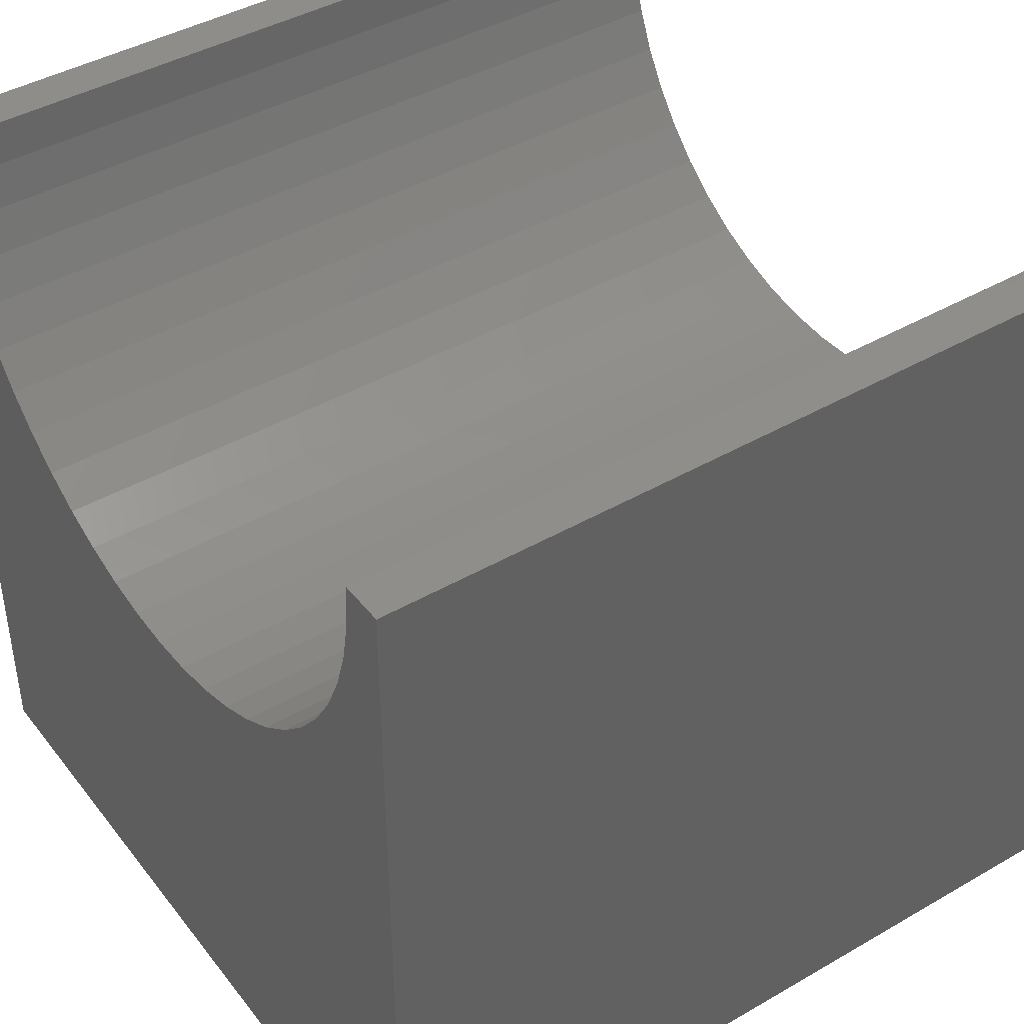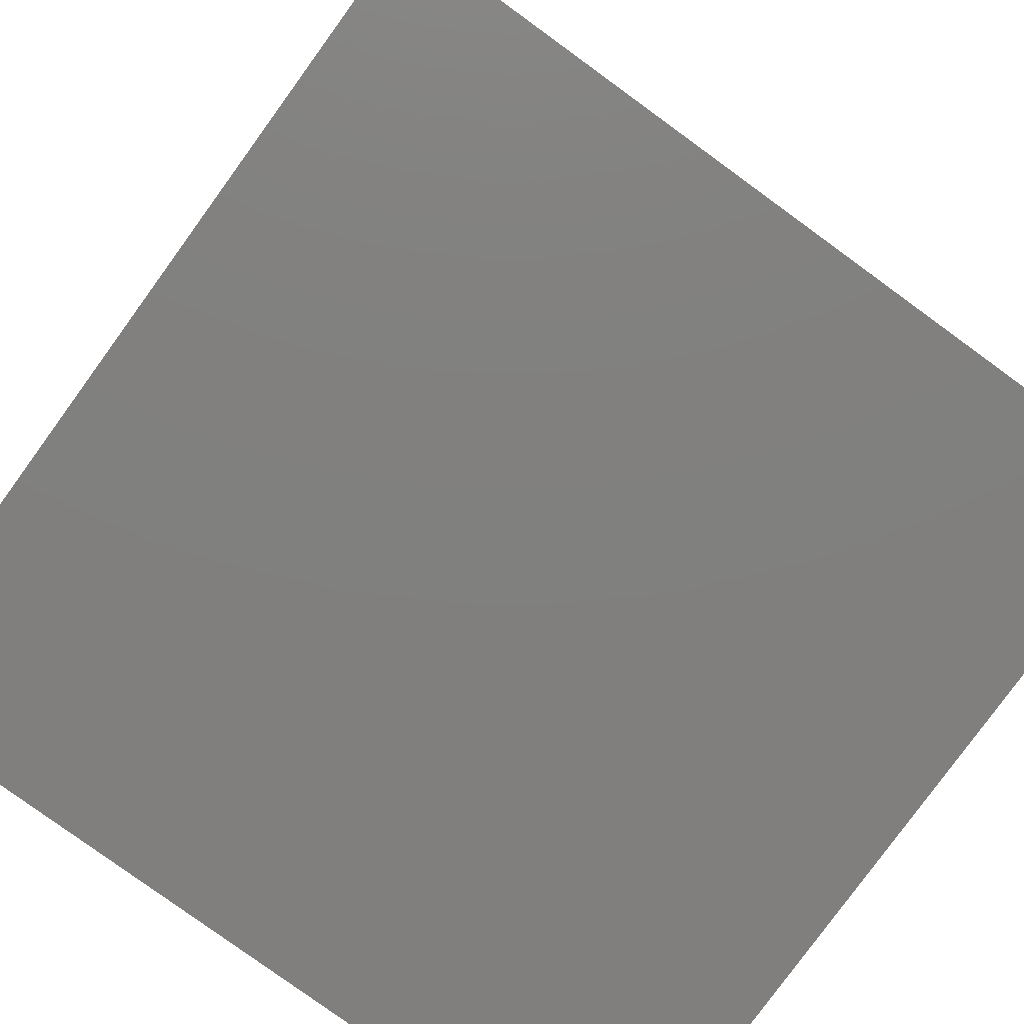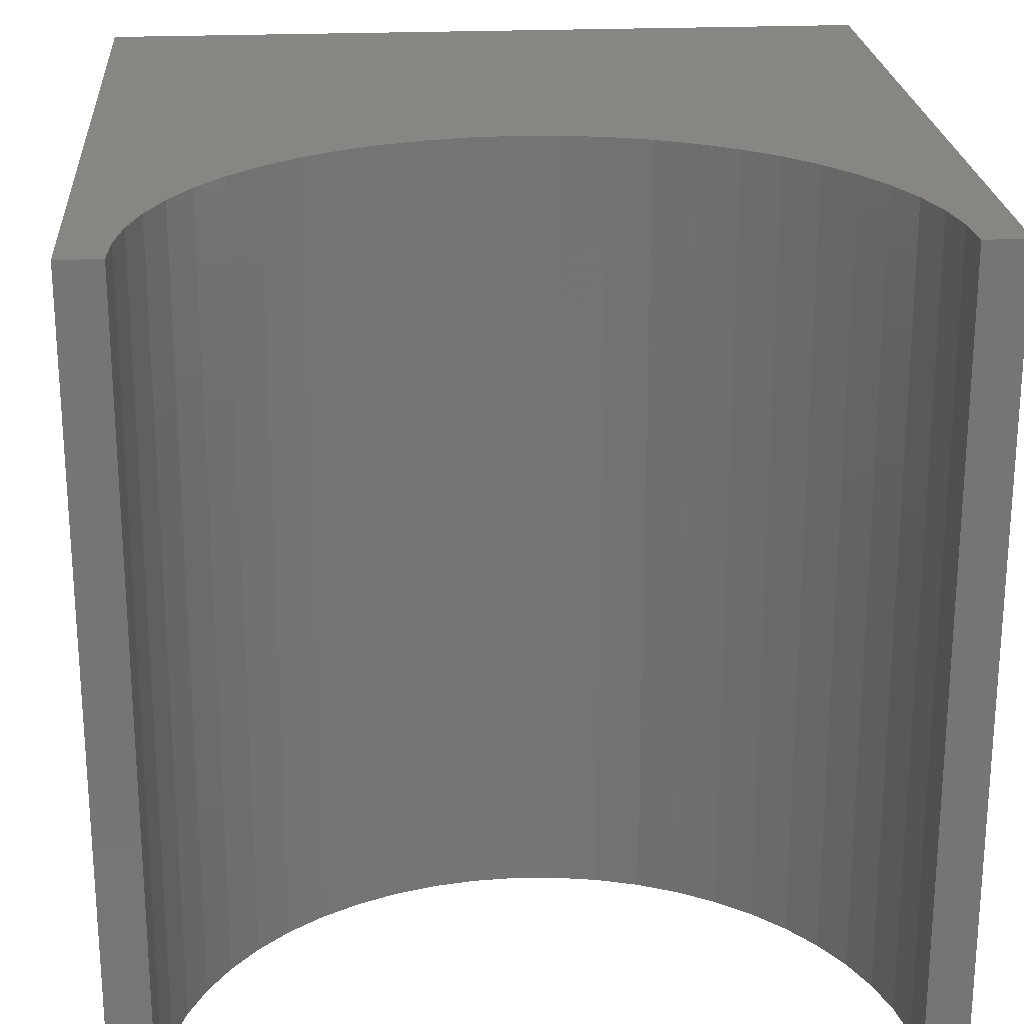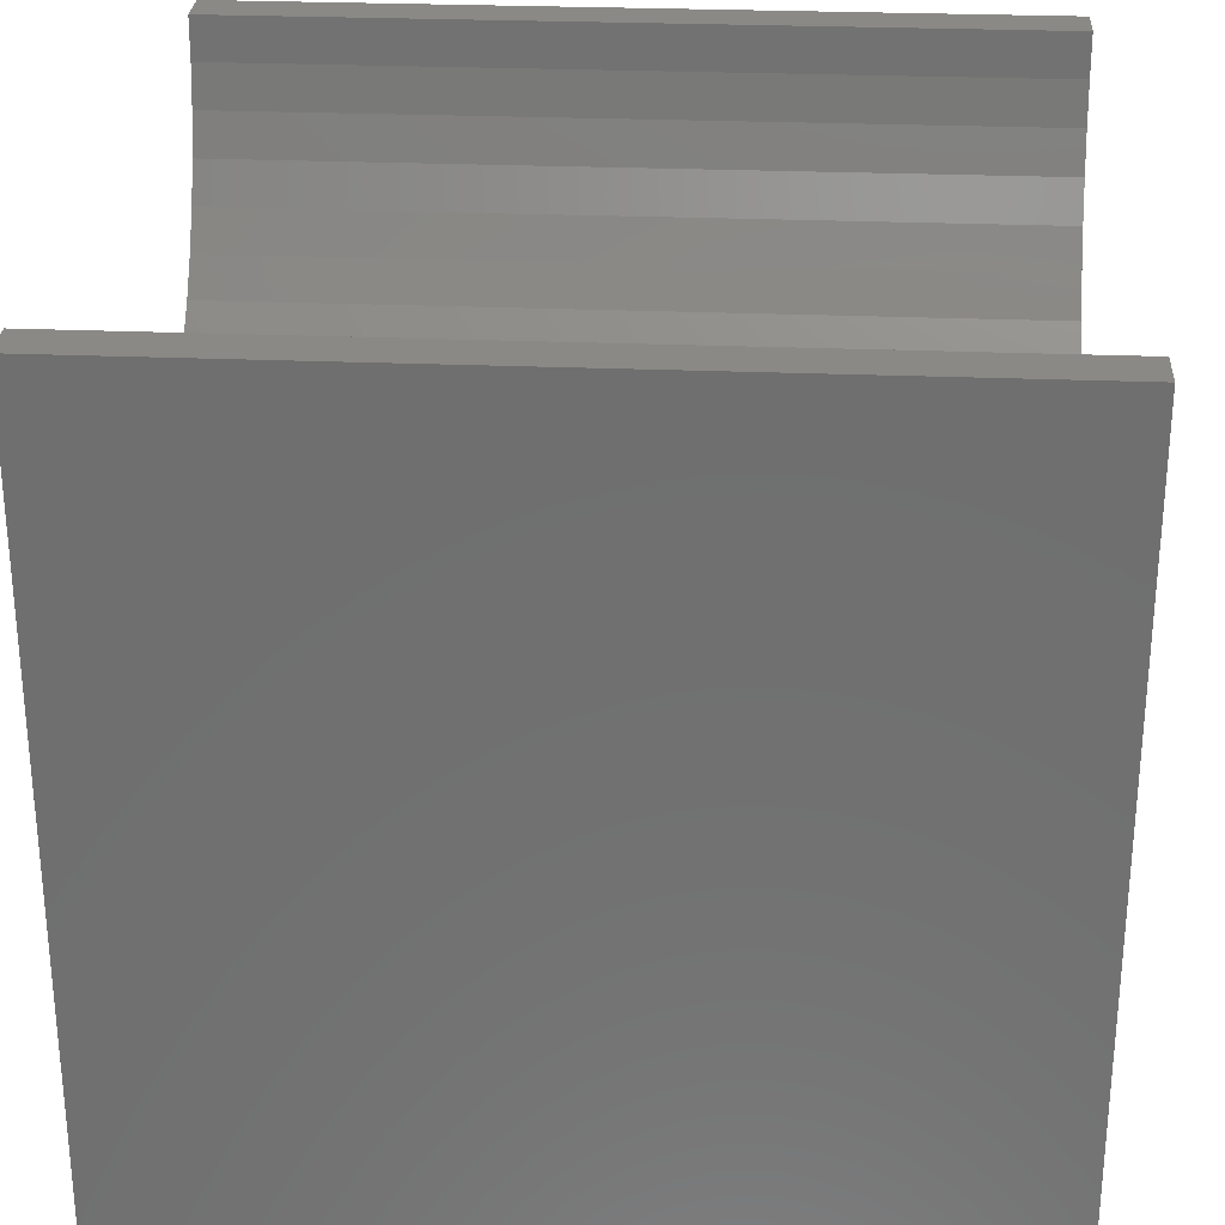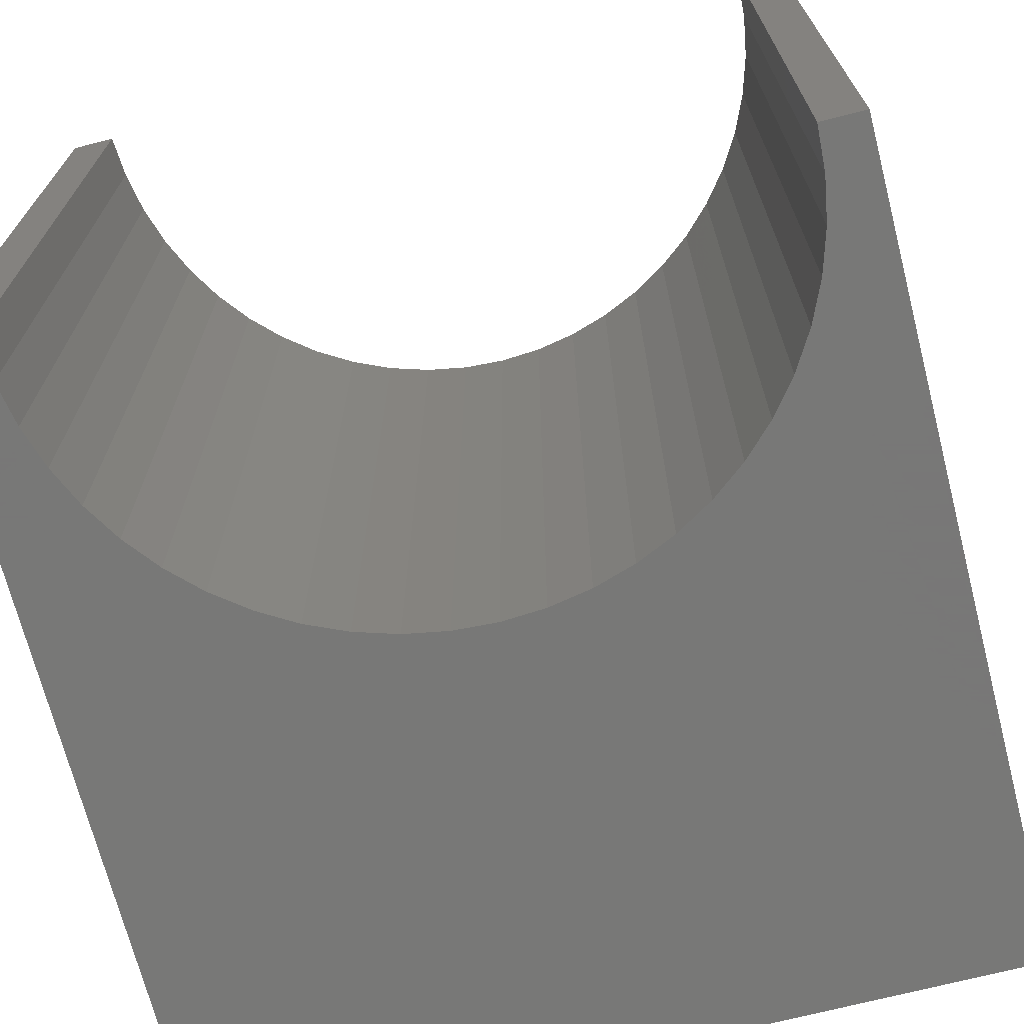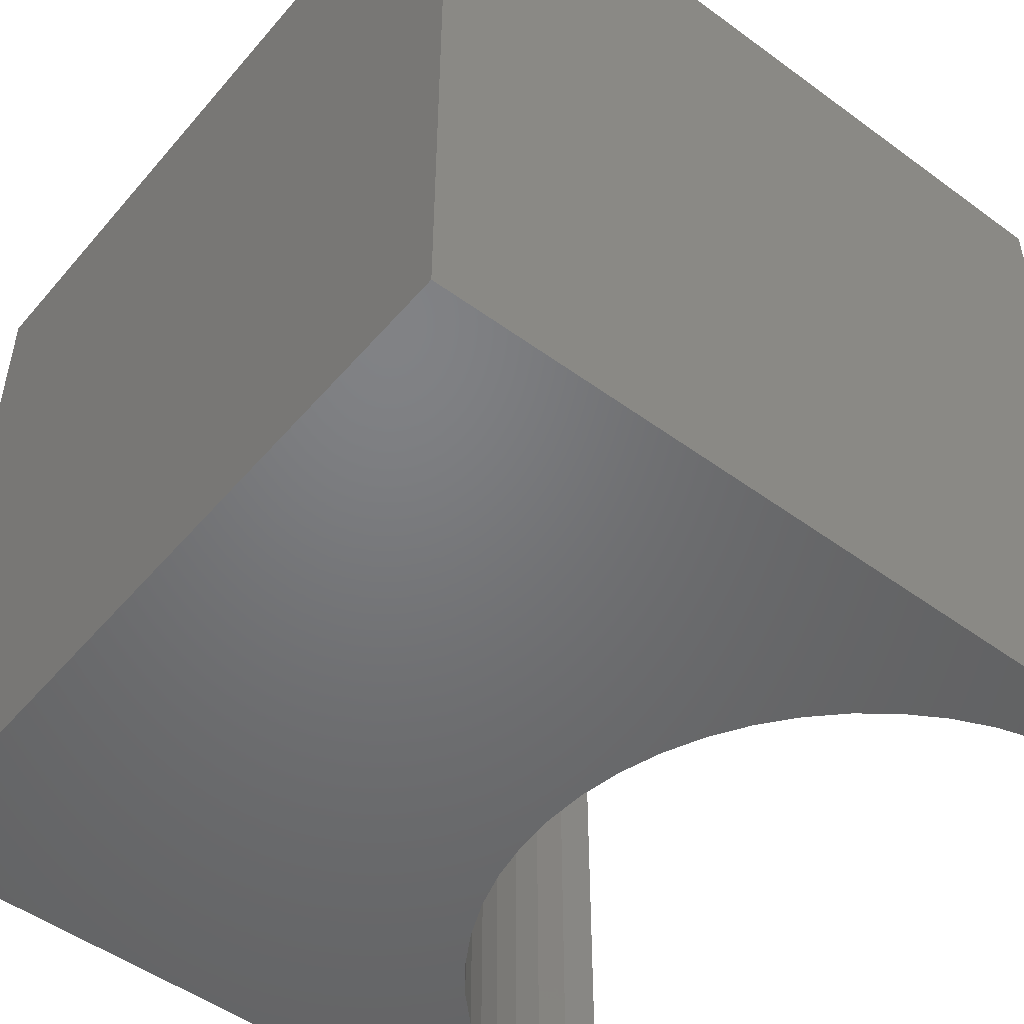
<metadata>
{"format":"stl","ext":"stl","renderer":"f3d","projection":"perspective","resolution":1024,"background":"white","views":[{"elev":42.5,"azim":-124.6,"up":"+Z"},{"elev":-79.9,"azim":54.0,"up":"+Z"},{"elev":22.9,"azim":-4.2,"up":"+Y"},{"elev":28.1,"azim":93.5,"up":"+Z"},{"elev":-70.4,"azim":14.4,"up":"+Y"},{"elev":-50.2,"azim":-128.8,"up":"+Y"}]}
</metadata>
<code>
# stl→obj: 62 verts, 120 faces
v 0.5386 10 10
v 0 10 10
v 0.5386 0 10
v 0 0 10
v 0 10 0
v 0 0 0
v 9.461 0 10
v 10 0 10
v 9.461 10 10
v 10 10 10
v 10 10 0
v 10 0 0
v 8.672 10 7.466
v 8.95 10 7.927
v 8.339 10 7.042
v 1.05 10 7.927
v 1.328 10 7.466
v 9.171 10 8.418
v 9.332 10 8.932
v 9.429 10 9.462
v 0.5712 10 9.462
v 0.6683 10 8.932
v 0.8285 10 8.418
v 7.073 10 6.05
v 7.534 10 6.328
v 7.958 10 6.661
v 1.661 10 7.042
v 2.042 10 6.661
v 2.466 10 6.328
v 5 10 5.539
v 5.538 10 5.571
v 4.462 10 5.571
v 3.932 10 5.668
v 6.068 10 5.668
v 6.582 10 5.829
v 2.927 10 6.05
v 3.418 10 5.829
v 8.95 0 7.927
v 8.672 0 7.466
v 9.429 0 9.462
v 9.332 0 8.932
v 9.171 0 8.418
v 8.339 0 7.042
v 7.958 0 6.661
v 7.534 0 6.328
v 1.328 0 7.466
v 1.05 0 7.927
v 7.073 0 6.05
v 6.582 0 5.829
v 6.068 0 5.668
v 0.8285 0 8.418
v 0.6683 0 8.932
v 0.5712 0 9.462
v 5.538 0 5.571
v 5 0 5.539
v 4.462 0 5.571
v 3.932 0 5.668
v 3.418 0 5.829
v 2.927 0 6.05
v 2.466 0 6.328
v 2.042 0 6.661
v 1.661 0 7.042
f 1 2 3
f 3 2 4
f 2 5 4
f 4 5 6
f 7 8 9
f 9 8 10
f 11 10 12
f 12 10 8
f 5 11 6
f 6 11 12
f 13 14 11
f 13 11 15
f 5 16 17
f 14 18 11
f 11 18 19
f 11 19 10
f 10 19 20
f 10 20 9
f 1 21 2
f 2 21 22
f 2 22 5
f 5 22 23
f 5 23 16
f 24 25 11
f 11 25 26
f 11 26 15
f 17 27 5
f 5 27 28
f 5 28 29
f 11 30 31
f 30 11 32
f 32 11 5
f 32 5 33
f 31 34 11
f 11 34 35
f 11 35 24
f 29 36 5
f 5 36 37
f 5 37 33
f 12 38 39
f 7 40 8
f 8 40 41
f 8 41 12
f 12 41 42
f 12 42 38
f 39 43 12
f 12 43 44
f 12 44 45
f 46 47 6
f 45 48 12
f 12 48 49
f 12 49 50
f 47 51 6
f 6 51 52
f 6 52 4
f 4 52 53
f 4 53 3
f 50 54 12
f 12 54 55
f 12 55 6
f 6 55 56
f 6 56 57
f 57 58 6
f 6 58 59
f 6 59 60
f 60 61 6
f 6 61 62
f 6 62 46
f 7 9 20
f 7 20 40
f 40 20 19
f 40 19 41
f 41 19 18
f 41 18 42
f 42 18 14
f 42 14 38
f 38 14 13
f 38 13 39
f 39 13 15
f 39 15 43
f 43 15 26
f 43 26 44
f 44 26 25
f 44 25 45
f 45 25 24
f 45 24 48
f 48 24 35
f 48 35 49
f 49 35 34
f 49 34 50
f 50 34 31
f 50 31 54
f 54 31 30
f 54 30 55
f 55 30 32
f 55 32 56
f 56 32 33
f 56 33 57
f 57 33 37
f 57 37 58
f 58 37 36
f 58 36 59
f 59 36 29
f 59 29 60
f 60 29 28
f 60 28 61
f 61 28 27
f 61 27 62
f 62 27 17
f 62 17 46
f 46 17 16
f 46 16 47
f 47 16 23
f 47 23 51
f 51 23 22
f 51 22 52
f 52 22 21
f 52 21 53
f 53 21 1
f 53 1 3

</code>
